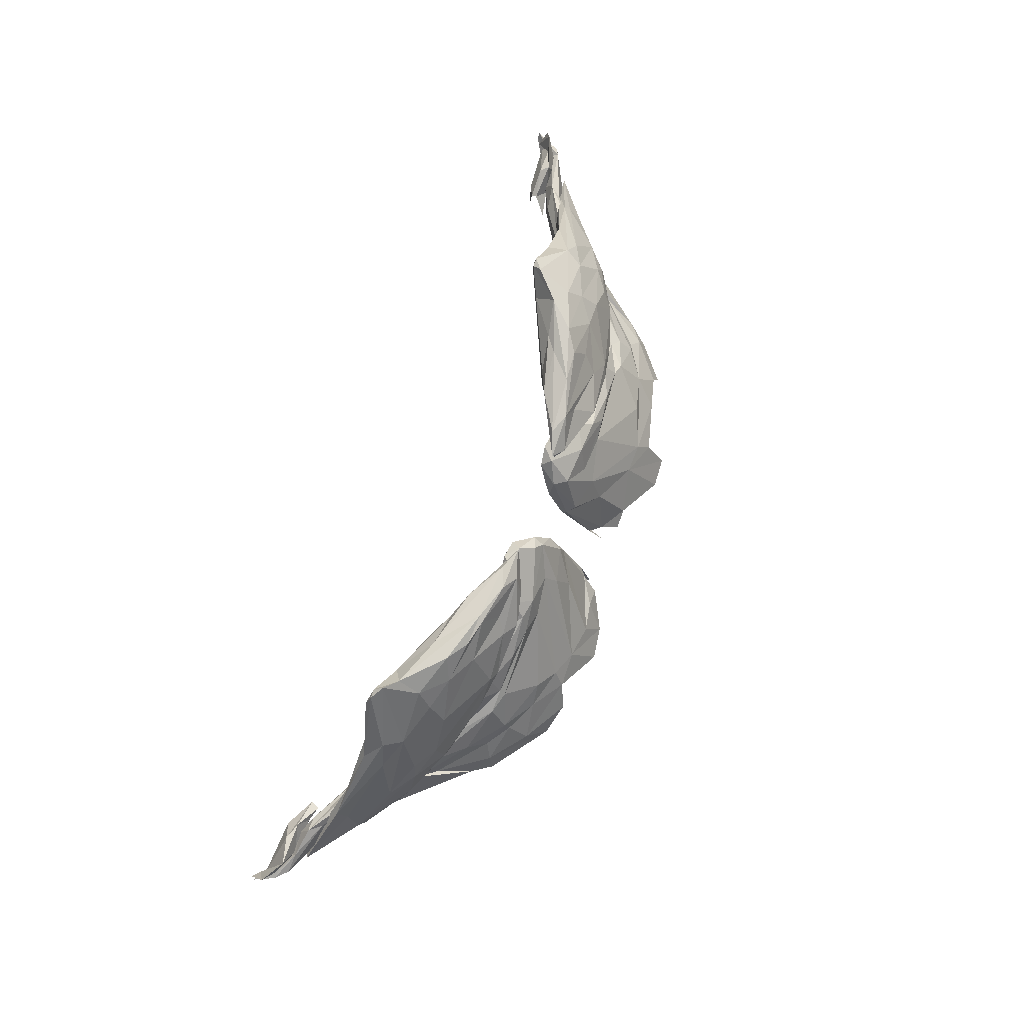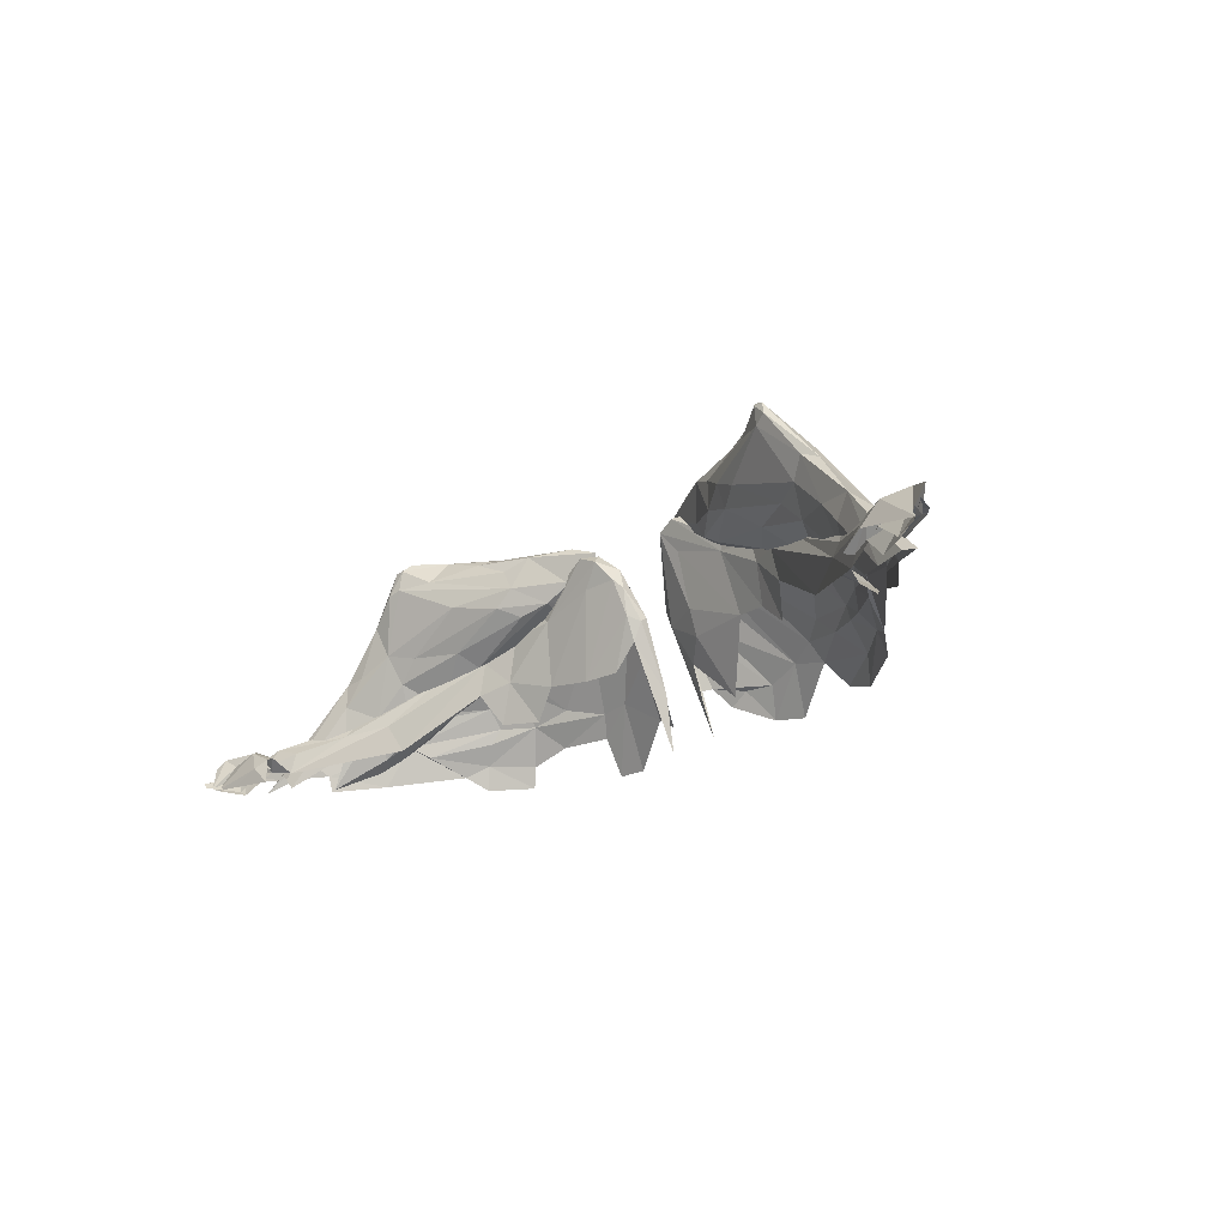
<metadata>
{"format":"obj","ext":"obj","renderer":"f3d","projection":"perspective","resolution":1024,"background":"white","views":[{"elev":77.8,"azim":-70.2,"up":"+Y"},{"elev":-21.8,"azim":-132.6,"up":"+Y"}]}
</metadata>
<code>
g default
v 0.1422 0.4528 0.07611
v 0.1905 0.5737 0.06291
v 0.3135 0.562 0.07615
v -0.3137 0.5619 0.07612
v 0.3204 0.5103 0.09752
v 0.09701 0.4029 0.1974
v -0.3232 0.5024 0.1072
v -0.171 0.5509 0.1153
v -0.09688 0.4029 0.1973
v 0.188 0.595 0.09442
v -0.1924 0.593 0.09443
v -0.5044 0.4698 -0.04187
v 0.3447 0.44 0.1422
v -0.5135 0.4144 0.0043
v -0.3716 0.4246 0.1328
v 0.4639 0.3858 -0.04635
v 0.6368 0.364 -0.151
v -0.5389 0.4049 -0.09339
v -0.4638 0.3867 -0.04645
v 0.4849 0.4302 -0.06361
v 0.3571 0.6919 -0.04386
v -0.2969 0.6733 -0.03185
v 0.3127 0.4046 0.1817
v -0.2597 0.406 0.1987
v -0.1811 0.5866 0.02451
v -0.2342 0.5994 -0.01943
v -0.5184 0.5637 -0.08852
v 0.09896 0.5397 0.1276
v 0.1063 0.6435 0.02899
v -0.1073 0.5725 0.1071
v -0.1061 0.6434 0.02896
v 0.5669 0.3927 -0.08943
v 0.5294 0.3884 -0.03063
v -0.5296 0.3883 -0.03094
v 0.5174 0.4788 0.00336
v -0.4024 0.627 -0.00317
v -0.5171 0.4792 0.00346
v 0.6873 0.3671 -0.1331
v 0.769 0.3708 -0.1745
v -0.7572 0.3736 -0.1647
v 0.2524 0.5853 -0.02315
v 0.2245 0.6141 -0.01792
v 0.363 0.65 -0.07895
v 0.2372 0.6459 -0.0225
v -0.285 0.5797 -0.03581
v -0.42 0.5342 -0.06235
v -0.2794 0.6186 -0.04684
v -0.2369 0.6461 -0.02235
v 0.4036 0.6922 -0.08612
v 0.3232 0.5976 -0.06023
v -0.4035 0.6921 -0.086
v -0.4258 0.6774 -0.1014
v -0.4148 0.644 -0.1034
v -0.3233 0.5976 -0.06025
v 0.6229 0.3462 -0.0639
v 0.6643 0.3613 -0.1403
v -0.6232 0.3459 -0.06412
v -0.7014 0.3467 -0.1504
v -0.5788 0.4856 -0.1047
v 0.1653 0.6713 0.04779
v -0.1906 0.5737 0.06285
v -0.2371 0.6773 0.03436
v -0.1651 0.6712 0.04784
v -0.1544 0.5979 0.07152
v -0.1713 0.6104 0.01892
v 0.5544 0.3507 -0.00849
v 0.4258 0.6774 -0.1014
v -0.3625 0.6502 -0.07862
v 0.4342 0.3865 0.1162
v 0.4127 0.4175 0.1033
v -0.4338 0.3866 0.1165
v -0.4445 0.347 0.125
v 0.05167 0.6171 0.06616
v 0.07524 0.6297 0.03336
v -0.04123 0.3349 0.1807
v 0.4161 0.4649 0.03828
v 0.2954 0.5496 0.0839
v 0.3108 0.5185 0.07005
v -0.4547 0.4417 0.02956
v -0.2954 0.5496 0.0839
v 0.3409 0.4973 0.1023
v -0.3716 0.4455 0.1243
v -0.2826 0.4588 0.1572
v 0.5334 0.4247 0.00308
v 0.4532 0.4577 0.04246
v -0.5423 0.4011 -0.00216
v 0.08456 0.6465 0.04977
v 0.1317 0.6104 0.0919
v -0.1754 0.617 0.07105
v -0.2315 0.5871 0.0543
v 0.5963 0.3391 -0.08658
v -0.6053 0.355 -0.1092
v 0.7507 0.375 -0.1798
v 0.7858 0.357 -0.2224
v -0.7242 0.3931 -0.1614
v 0.7006 0.4068 -0.1869
v 0.6753 0.3716 -0.1979
v -0.7007 0.4069 -0.1868
v -0.7725 0.3523 -0.2069
v 0.7932 0.3662 -0.2216
v -0.7771 0.3685 -0.1853
v -0.7932 0.3662 -0.2216
v -0.5996 0.3596 -0.1288
v 0.09406 0.6454 0.05182
v 0.1542 0.598 0.07152
v 0.1811 0.5866 0.02456
v -0.2098 0.5693 0.02505
v -0.02873 0.5287 0.09087
v -0.03217 0.5608 0.09011
v -0.08775 0.489 0.1485
v 0.5612 0.4627 -0.03129
v 0.6264 0.3993 -0.07427
v 0.502 0.5159 -0.00126
v -0.6339 0.3751 -0.07279
v 0.04598 0.3278 0.1778
v -0.2944 0.3628 0.2137
v 0.6524 0.3886 -0.1786
v 0.02862 0.5286 0.09117
v -0.04287 0.4962 0.0889
v -0.1079 0.502 0.06437
v 0.04259 0.497 0.08877
v -0.05607 0.3763 0.1449
v 0.1731 0.5587 0.1106
v -0.2091 0.5643 0.1071
v -0.1582 0.5928 0.1012
v -0.6747 0.3711 -0.1979
v 0.2309 0.3468 0.2357
v 0.2322 0.406 0.2033
v 0.724 0.3487 -0.2025
v 0.36 0.6208 0.0272
v -0.2981 0.6361 0.04036
v -0.4112 0.5825 0.02452
v 0.19 0.6421 0.0561
v 0.3396 0.4649 0.01635
v 0.3269 0.5183 0.01526
v 0.316 0.4158 0.04741
v -0.3398 0.4646 0.01633
v -0.3268 0.5184 0.01531
v -0.316 0.4158 0.04741
v 0.6818 0.38 -0.1692
v -0.6817 0.3801 -0.1692
v 0.131 0.6695 0.03411
v 0.2692 0.6784 -0.01204
v 0.09115 0.655 0.04853
v -0.131 0.6695 0.03411
v -0.09111 0.655 0.04856
v 0.1963 0.6642 -0.00484
v 0.2268 0.6817 0.02724
v -0.1961 0.6642 -0.00474
v -0.2263 0.6817 0.02741
v 0.5475 0.4441 -0.08264
v 0.5972 0.43 -0.08616
v -0.5475 0.4441 -0.08266
v 0.6739 0.372 -0.1642
v 0.6291 0.3624 -0.1562
v -0.6295 0.3619 -0.1559
v 0.1122 0.6391 0.06463
v -0.09389 0.6456 0.05182
v -0.1591 0.6037 0.08156
v -0.1393 0.6501 0.06345
v 0.6269 0.4458 -0.1108
v 0.6369 0.4226 -0.1024
v -0.6257 0.4254 -0.09168
v 0.4159 0.4958 -0.02027
v -0.2095 0.5799 0.0381
v -0.416 0.4958 -0.02029
v -0.3175 0.6868 -0.00058
v 0.04178 0.5374 0.07153
v -0.1066 0.4608 0.07969
v 0.71 0.4136 -0.1729
v 0.7746 0.41 -0.1943
v -0.6845 0.3407 -0.1657
v -0.7875 0.395 -0.2031
v 0.2254 0.5702 0.00695
v 0.4683 0.4534 -0.0342
v -0.4684 0.4534 -0.03426
v 0.06649 0.3838 0.1976
v -0.0416 0.5409 0.1138
v -0.06635 0.3838 0.1976
v 0.7724 0.3523 -0.2069
v 0.7178 0.3364 -0.1853
v -0.7662 0.3633 -0.1869
v -0.7263 0.3435 -0.1837
v 0.5228 0.5169 -0.09516
v 0.5087 0.4485 -0.06736
v 0.2692 0.5536 0.03329
v 0.1997 0.5625 0.0404
v -0.2823 0.5162 0.03144
v 0.5479 0.3803 -0.00739
v -0.5479 0.3803 -0.00739
v 0.3835 0.3478 0.1754
v 0.3715 0.3816 0.1676
v -0.3715 0.3812 0.1678
v -0.3469 0.3437 0.1992
v 0.3513 0.5253 0.01492
v 0.2313 0.5872 0.0543
v -0.3664 0.5192 0.04357
v 0.1659 0.4458 0.1824
v 0.1806 0.3459 0.2384
v -0.1451 0.4019 0.2059
v -0.1814 0.3465 0.2382
v 0.4968 0.4207 0.02459
v -0.4619 0.4734 0.03999
v -0.4543 0.4568 0.04205
v -0.7581 0.377 -0.1813
v 0.2569 0.4127 0.07513
v 0.2151 0.4602 0.06451
v -0.2712 0.4542 0.05311
v 0.298 0.6361 0.0404
v 0.2599 0.5539 0.09963
v 0.3142 0.5461 0.07575
v 0.3752 0.491 0.07198
v -0.3203 0.5103 0.09755
v 0.4551 0.4976 -0.05876
v 0.5219 0.5488 -0.05288
v 0.4722 0.5884 -0.02973
v -0.4913 0.5932 -0.06109
v -0.5221 0.5486 -0.05304
v -0.4722 0.5884 -0.02975
v -0.5606 0.4625 -0.0305
v -0.5635 0.3618 -0.03445
v -0.5396 0.4104 -0.07227
v 0.4673 0.3684 0.09208
v 0.5134 0.4143 0.0044
v 0.6208 0.3692 -0.08317
v -0.5583 0.3499 -0.01241
v -0.6221 0.361 -0.171
v 0.5564 0.5115 -0.0992
v 0.4653 0.545 -0.08411
v 0.6217 0.3432 -0.07451
v -0.6868 0.367 -0.1328
v 0.03343 0.4213 0.1497
v 0.05096 0.4114 0.1697
v -0.05088 0.4114 0.1696
v 0.4832 0.5961 -0.09734
v 0.4356 0.6382 -0.1072
v -0.4901 0.5756 -0.09656
v -0.4351 0.6552 -0.1088
v 0.3666 0.5191 0.04344
v -0.05758 0.6076 0.08431
v 0.3375 0.5134 0.01094
v -0.3573 0.5144 0.07263
v 0.6302 0.3985 -0.1462
v -0.6481 0.405 -0.1524
v 0.05214 0.5967 0.05096
v -0.0752 0.6296 0.03337
v 0.2958 0.6729 -0.0317
v 0.4239 0.4638 0.00601
v -0.4239 0.4639 0.00596
v -0.3031 0.5276 0.02133
v 0.3896 0.6642 -0.02652
v -0.6563 0.3716 -0.1632
v 0.7541 0.3839 -0.1686
v 0.2092 0.5645 0.107
v -0.2595 0.5541 0.09967
v 0.4113 0.5825 0.02449
v -0.4626 0.5225 0.02569
v -0.5023 0.5156 -0.00131
v -0.7227 0.3442 -0.1452
v 0.3949 0.4714 0.0833
v -0.3597 0.4901 0.09574
v -0.3829 0.6892 -0.06445
v -0.4101 0.6781 -0.1014
v 0.4912 0.3967 0.0322
v 0.2827 0.4585 0.1573
v -0.4914 0.3967 0.03203
v -0.4118 0.4179 0.1037
v 0.7284 0.3442 -0.1886
v -0.7284 0.3447 -0.1884
v -0.4178 0.4728 0.04616
v 0.7193 0.3481 -0.1406
v 0.4148 0.644 -0.1034
v 0.6744 0.4128 -0.1529
v -0.6743 0.4128 -0.1529
v -0.3167 0.4286 0.1603
v 0.7423 0.376 -0.1711
v 0.7661 0.3634 -0.1866
v -0.746 0.4133 -0.1752
v 0.08802 0.489 0.1486
v -0.7192 0.3812 -0.1655
v 0.6573 0.4107 -0.1316
v -0.6213 0.3691 -0.08366
v -0.2692 0.5535 0.03329
v -0.1182 0.6472 0.03921
v 0.2162 0.4405 0.1839
v 0.3488 0.5324 -0.02652
v -0.3488 0.5325 -0.02656
v -0.2023 0.5753 0.08324
v 0.1754 0.6169 0.07104
v 0.1182 0.6472 0.03927
v -0.6288 0.4442 -0.1108
v 0.4444 0.347 0.125
v -0.4678 0.3683 0.09152
v 0.06718 0.6103 0.08739
v -0.05176 0.6173 0.06606
v -0.07111 0.6271 0.07471
v -0.3513 0.5254 0.01498
v -0.4783 0.4445 0.0202
v 0.04161 0.541 0.1138
v -0.2352 0.6093 0.07268
v 0.7497 0.3942 -0.1876
v 0.7751 0.3548 -0.2155
v -0.7752 0.3548 -0.2157
v 0.2776 0.6027 0.06465
v -0.1275 0.3544 0.2302
v -0.4026 0.4717 0.03214
v -0.3111 0.5183 0.06995
v 0.1457 0.6159 0.03216
v -0.4555 0.4974 -0.05883
v -0.4652 0.545 -0.0841
v -0.2109 0.6336 0.05686
v 0.1088 0.5721 0.1073
v -0.5517 0.4526 -0.0968
v -0.519 0.4916 -0.08959
v 0.2805 0.6755 0.02337
v -0.281 0.6748 0.02363
v 0.6532 0.3842 -0.1879
v 0.6495 0.3437 -0.1907
v 0.4911 0.4627 -0.00924
v -0.4845 0.4711 -0.01156
v -0.7731 0.3453 -0.2117
v 0.08489 0.4552 0.08852
v -0.07288 0.4307 0.1054
v -0.148 0.3608 0.1194
v 0.3573 0.5144 0.07262
v 0.44 0.4956 0.04691
v 0.6789 0.3738 -0.1382
v 0.7873 0.3951 -0.2026
v -0.7891 0.3546 -0.2291
v 0.0284 0.5377 0.1017
v -0.03669 0.5139 0.1195
v -0.03778 0.4091 0.1597
v 0.6516 0.3445 -0.1371
v -0.6515 0.3446 -0.137
v -0.6709 0.4001 -0.1764
v -0.2151 0.4604 0.06444
v -0.2023 0.4199 0.1971
v -0.2471 0.4384 0.1801
v 0.2889 0.4808 0.03774
v -0.3478 0.524 0.07178
v -0.315 0.5456 0.07555
v 0.4101 0.6781 -0.1014
v -0.4332 0.4401 0.0728
v 0.4027 0.6267 -0.00321
v 0.03965 0.5813 0.0629
v 0.1057 0.5919 0.04186
v -0.1064 0.592 0.04175
v -0.09966 0.5396 0.1278
v 0.2211 0.5865 0.04238
v -0.1997 0.5625 0.04041
v -0.08452 0.6465 0.04985
v 0.2101 0.5961 0.08916
v 0.5544 0.4718 -0.1009
v 0.203 0.5751 0.08328
v 0.4625 0.5226 0.02572
v 0.4201 0.5342 -0.06242
v 0.7195 0.3814 -0.1655
v -0.6573 0.4107 -0.1316
v -0.3893 0.6645 -0.02658
v -0.2101 0.596 0.08917
v 0.5556 0.4209 -0.09887
v -0.5558 0.4209 -0.09898
v -0.5639 0.4448 -0.07158
v 0.4913 0.5932 -0.06108
v 0.3175 0.6869 -0.00073
v -0.3493 0.6491 0.01333
v 0.3957 0.4412 0.1083
g Musculos_Cabeza_1:Pectoralis1:Pectoralis
f 169 324 336
f 76 2 241
f 61 307 250
f 123 265 5
f 9 305 179
f 192 69 13
f 298 358 14
f 193 15 71
f 112 35 84
f 262 150 22
f 114 86 37
f 364 161 228
f 45 26 25
f 291 217 27
f 348 30 337
f 39 253 38
f 12 166 153
f 356 286 41
f 44 43 42
f 46 45 287
f 68 48 47
f 55 112 84
f 57 86 114
f 63 150 62
f 158 159 64
f 65 26 149
f 74 73 87
f 295 246 351
f 78 77 354
f 265 13 81
f 84 35 326
f 37 86 203
f 88 87 294
f 289 10 196
f 296 351 125
f 90 11 89
f 94 268 93
f 106 105 104
f 106 241 2
f 107 61 250
f 113 111 216
f 114 220 163
f 207 1 346
f 120 336 347
f 75 119 108
f 5 254 123
f 125 30 240
f 128 198 127
f 30 338 337
f 251 365 344
f 359 36 366
f 353 333 32
f 313 92 334
f 143 142 148
f 361 273 243
f 244 274 362
f 117 155 154
f 252 156 335
f 142 60 148
f 160 159 158
f 195 164 135
f 166 297 138
f 251 21 365
f 323 119 122
f 171 301 170
f 173 278 303
f 174 241 106
f 180 277 181
f 182 99 183
f 353 184 228
f 59 314 313
f 187 186 339
f 350 208 188
f 192 191 69
f 194 193 71
f 109 178 331
f 85 202 84
f 325 326 3
f 4 203 242
f 187 339 207
f 21 148 365
f 167 150 262
f 340 270 213
f 248 214 175
f 249 176 309
f 291 218 217
f 224 223 66
f 225 224 66
f 226 293 14
f 14 282 226
f 97 129 318
f 170 117 154
f 278 98 99
f 250 306 249
f 103 244 18
f 73 74 245
f 169 120 119
f 147 247 44
f 149 48 22
f 215 364 216
f 251 216 364
f 219 217 218
f 51 217 219
f 102 101 205
f 125 124 8
f 36 219 258
f 42 272 50
f 41 50 356
f 47 54 53
f 54 45 46
f 273 93 140
f 95 274 141
f 363 274 358
f 15 193 275
f 21 43 247
f 262 22 68
f 279 299 330
f 110 331 178
f 276 357 181
f 172 280 183
f 281 225 38
f 231 282 358
f 265 285 13
f 28 285 123
f 338 83 275
f 248 286 214
f 287 249 309
f 5 81 212
f 77 352 354
f 288 360 80
f 289 196 290
f 89 284 90
f 69 191 292
f 264 69 223
f 71 72 194
f 71 266 293
f 240 109 295
f 296 295 351
f 299 294 73
f 178 109 240
f 304 3 130
f 4 131 132
f 302 277 180
f 171 302 301
f 329 99 182
f 77 325 3
f 300 131 4
f 80 4 242
f 99 98 126
f 78 325 77
f 88 294 312
f 30 8 338
f 366 167 359
f 62 150 316
f 50 41 42
f 47 45 54
f 317 97 318
f 227 126 98
f 365 148 315
f 174 106 41
f 45 25 107
f 229 236 235
f 53 310 237
f 7 82 83
f 173 329 182
f 328 302 171
f 335 227 98
f 169 336 120
f 207 339 206
f 367 13 70
f 15 82 267
f 339 136 206
f 23 192 13
f 74 346 245
f 299 28 294
f 122 119 75
f 302 180 301
f 303 278 99
f 57 190 86
f 259 114 163
f 99 329 303
f 254 312 123
f 125 8 30
f 114 37 220
f 112 111 35
f 21 247 143
f 193 116 24
f 193 194 116
f 210 254 5
f 210 10 254
f 124 11 255
f 281 152 224
f 273 152 281
f 157 60 144
f 311 160 62
f 63 160 146
f 219 359 51
f 255 213 124
f 111 215 216
f 162 161 215
f 218 220 219
f 291 163 218
f 360 300 80
f 355 113 256
f 338 24 337
f 70 13 69
f 267 71 15
f 6 198 279
f 281 224 225
f 282 14 358
f 202 189 84
f 350 336 208
f 157 352 133
f 60 157 133
f 38 253 281
f 358 40 231
f 364 235 67
f 162 215 111
f 163 220 218
f 10 211 196
f 341 11 90
f 301 96 170
f 256 3 326
f 257 203 4
f 106 2 105
f 105 2 354
f 25 64 61
f 295 296 240
f 184 353 229
f 88 289 87
f 351 89 125
f 315 60 209
f 289 88 10
f 89 11 125
f 264 223 224
f 14 293 266
f 164 151 361
f 135 164 20
f 362 153 166
f 166 138 18
f 270 298 261
f 161 364 215
f 111 112 162
f 186 135 339
f 152 164 239
f 332 75 108
f 181 277 276
f 243 273 140
f 274 244 141
f 25 61 107
f 272 42 43
f 53 68 47
f 111 113 35
f 258 220 37
f 146 160 158
f 232 233 330
f 279 330 233
f 332 331 234
f 200 234 331
f 337 24 201
f 97 180 129
f 78 76 85
f 307 79 306
f 138 283 188
f 279 233 6
f 251 49 21
f 168 345 245
f 108 119 246
f 119 120 246
f 347 246 120
f 7 213 261
f 286 174 41
f 107 287 45
f 135 16 134
f 138 19 18
f 47 26 45
f 106 42 41
f 26 65 25
f 25 65 158
f 98 278 335
f 240 348 178
f 130 344 365
f 316 366 62
f 132 366 36
f 87 290 29
f 284 351 31
f 73 294 87
f 228 161 327
f 291 27 59
f 277 328 276
f 279 28 299
f 110 178 348
f 198 28 279
f 144 60 142
f 146 145 63
f 39 100 253
f 100 93 253
f 15 275 82
f 152 151 164
f 153 363 12
f 182 280 278
f 346 187 207
f 347 336 350
f 357 276 171
f 81 367 260
f 209 304 130
f 29 290 349
f 284 31 165
f 62 366 131
f 361 17 20
f 313 222 92
f 26 47 48
f 326 325 85
f 203 204 242
f 328 171 276
f 173 182 278
f 267 82 343
f 335 156 227
f 247 43 44
f 68 22 48
f 308 144 147
f 65 149 146
f 275 24 338
f 96 97 317
f 317 117 96
f 358 95 40
f 40 95 101
f 286 241 174
f 248 241 286
f 107 250 287
f 249 287 250
f 145 150 63
f 91 185 32
f 55 84 189
f 187 349 186
f 350 283 165
f 320 363 298
f 212 239 211
f 197 298 340
f 51 52 217
f 53 237 238
f 239 164 195
f 248 175 33
f 249 34 176
f 196 239 195
f 316 167 366
f 167 316 150
f 5 212 211
f 309 314 310
f 326 355 256
f 355 326 35
f 37 203 257
f 77 3 352
f 300 4 80
f 74 87 29
f 351 246 31
f 181 357 154
f 7 8 124
f 124 213 7
f 165 283 90
f 312 254 88
f 290 87 289
f 284 89 351
f 273 361 151
f 274 153 362
f 123 285 265
f 304 60 133
f 19 138 137
f 74 29 187
f 31 246 350
f 365 315 130
f 209 130 315
f 131 366 132
f 245 1 168
f 100 94 93
f 297 166 12
f 110 200 331
f 106 104 308
f 259 163 291
f 268 140 93
f 141 269 95
f 143 148 21
f 2 78 354
f 61 64 288
f 357 170 154
f 280 252 335
f 277 302 328
f 367 224 260
f 298 14 343
f 216 344 113
f 256 113 344
f 258 257 36
f 36 257 132
f 253 93 273
f 260 152 319
f 297 320 197
f 176 222 309
f 352 157 105
f 160 360 159
f 360 288 159
f 19 103 18
f 353 56 333
f 334 59 313
f 265 81 5
f 342 67 236
f 52 263 238
f 238 27 52
f 1 322 168
f 108 331 332
f 159 288 64
f 6 233 177
f 9 179 234
f 205 321 102
f 220 258 219
f 210 5 211
f 340 213 341
f 341 213 255
f 96 117 170
f 127 198 199
f 337 201 305
f 196 349 290
f 165 90 284
f 13 285 23
f 314 59 237
f 73 345 330
f 73 330 299
f 113 355 35
f 258 37 257
f 81 260 212
f 352 105 354
f 144 142 147
f 146 149 145
f 221 79 190
f 234 200 9
f 29 349 187
f 31 350 165
f 49 67 342
f 307 288 80
f 168 118 345
f 168 121 118
f 241 248 76
f 43 342 272
f 53 263 68
f 63 62 160
f 144 308 104
f 264 224 367
f 266 343 14
f 359 262 51
f 308 147 42
f 161 162 271
f 86 204 203
f 235 184 229
f 256 344 130
f 13 367 81
f 296 125 240
f 169 323 324
f 118 330 345
f 236 67 235
f 50 272 229
f 356 50 229
f 54 310 53
f 46 310 54
f 32 185 353
f 160 300 360
f 8 7 83
f 83 82 275
f 357 171 170
f 278 280 335
f 104 105 157
f 211 239 196
f 197 341 90
f 340 341 197
f 85 84 326
f 58 259 291
f 361 20 164
f 166 18 362
f 295 109 108
f 67 49 364
f 343 261 298
f 61 288 307
f 230 225 66
f 12 320 297
f 134 339 135
f 137 138 188
f 211 10 210
f 255 11 341
f 76 189 202
f 190 79 204
f 216 251 344
f 359 219 36
f 232 330 118
f 121 232 118
f 243 140 17
f 143 147 142
f 143 247 147
f 149 22 145
f 263 52 51
f 6 199 198
f 110 337 200
f 337 305 200
f 353 185 229
f 313 314 222
f 180 97 96
f 180 96 301
f 11 124 125
f 8 83 338
f 10 88 254
f 198 285 28
f 110 348 337
f 131 311 62
f 304 209 60
f 244 103 141
f 319 152 239
f 12 363 320
f 44 42 147
f 149 26 48
f 356 229 214
f 310 46 309
f 25 158 64
f 152 260 224
f 95 205 101
f 329 173 303
f 82 261 343
f 69 292 223
f 71 293 72
f 262 359 167
f 261 213 270
f 33 185 91
f 185 33 175
f 222 176 34
f 60 315 148
f 196 195 349
f 90 283 197
f 70 264 367
f 267 343 266
f 236 272 342
f 263 53 238
f 253 273 281
f 358 274 95
f 304 133 352
f 304 352 3
f 27 217 52
f 76 33 189
f 306 79 34
f 221 34 79
f 71 267 266
f 325 78 85
f 79 242 204
f 79 307 242
f 264 70 69
f 350 188 283
f 76 202 85
f 272 236 229
f 243 17 361
f 244 362 18
f 108 109 331
f 256 130 3
f 257 4 132
f 252 280 172
f 300 311 131
f 340 298 270
f 175 214 185
f 271 162 112
f 363 358 298
f 364 49 251
f 238 237 27
f 280 182 183
f 308 42 106
f 58 59 334
f 186 349 195
f 283 297 197
f 205 269 321
f 285 128 23
f 128 285 198
f 160 311 300
f 346 74 187
f 246 347 350
f 16 20 17
f 135 20 16
f 228 235 364
f 27 237 59
f 195 135 186
f 138 297 283
f 319 239 212
f 212 260 319
f 250 307 306
f 348 240 30
f 322 121 168
f 169 119 323
f 33 91 189
f 269 205 95
f 214 286 356
f 46 287 309
f 235 228 184
f 78 2 76
f 245 345 73
f 108 246 295
f 134 136 339
f 208 139 188
f 137 188 139
f 49 342 21
f 262 263 51
f 312 294 28
f 56 228 327
f 291 59 58
f 353 228 56
f 245 346 1
f 327 161 271
f 9 200 305
f 275 193 24
f 121 115 232
f 273 151 152
f 312 28 123
f 153 274 363
f 314 237 310
f 22 150 145
f 43 21 342
f 263 262 68
f 7 261 82
f 86 190 204
f 214 229 185
f 222 314 309
f 80 242 307
f 248 33 76
f 249 306 34
f 65 146 158
f 144 104 157
f 197 320 298

</code>
